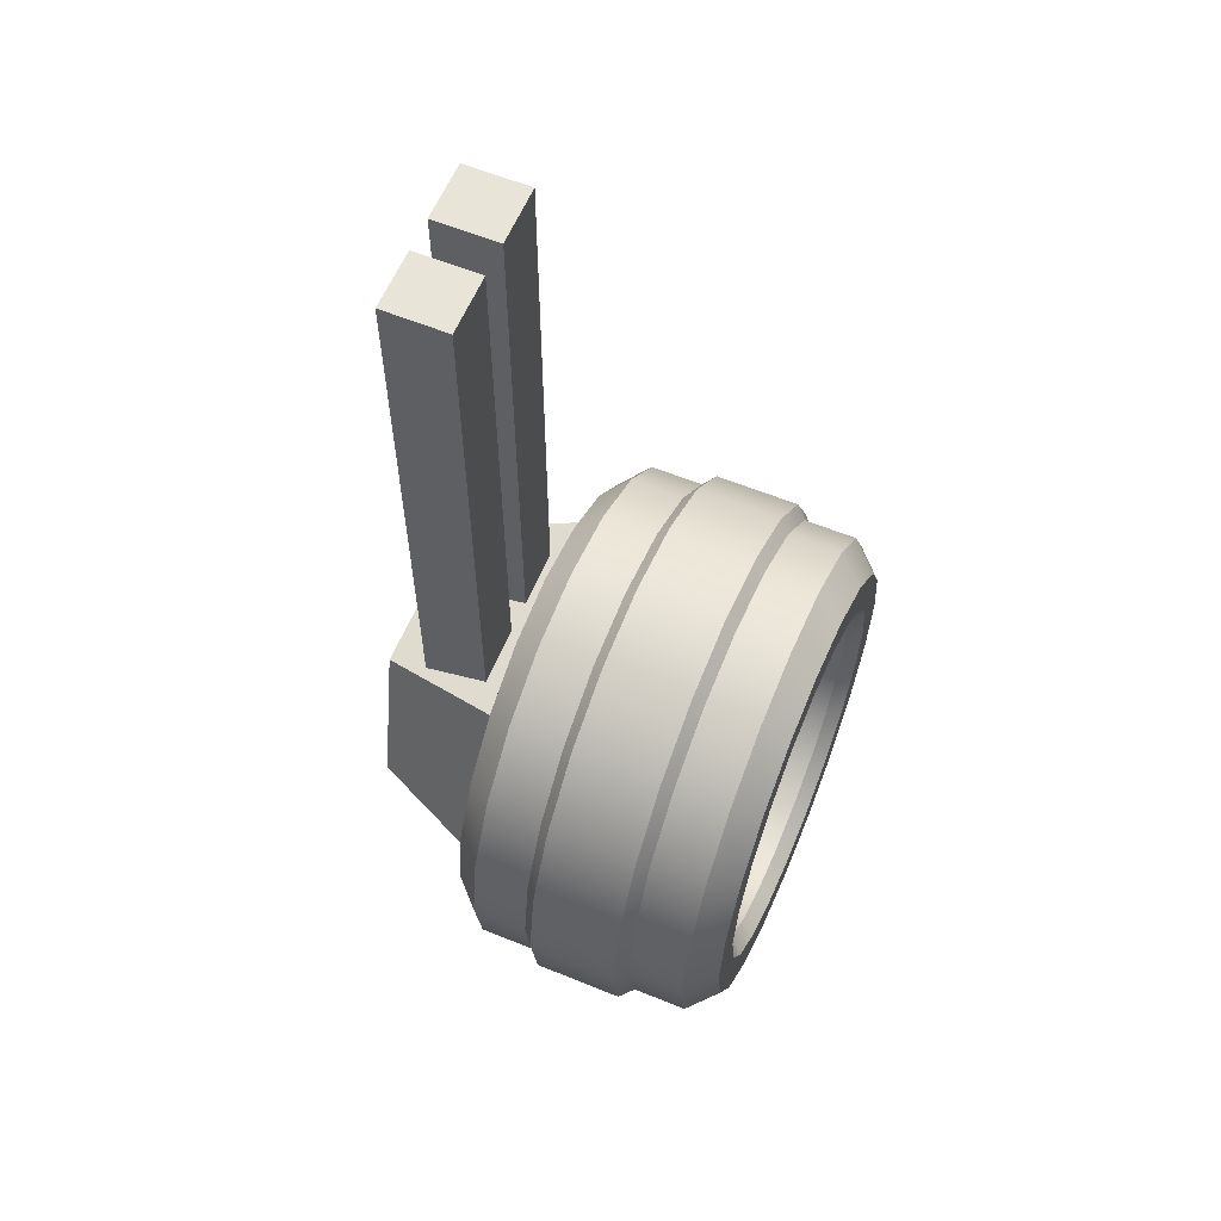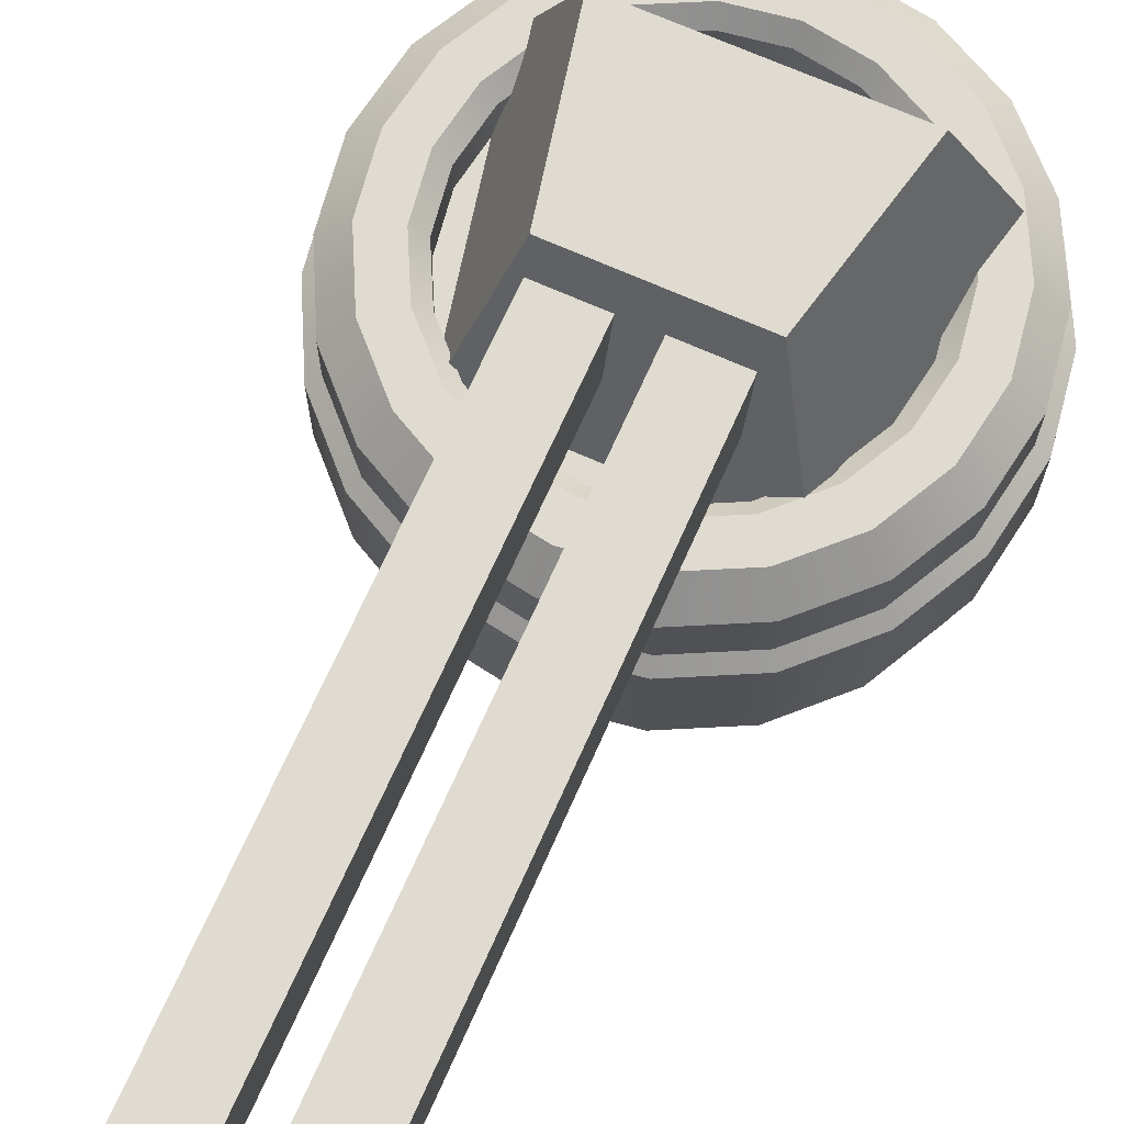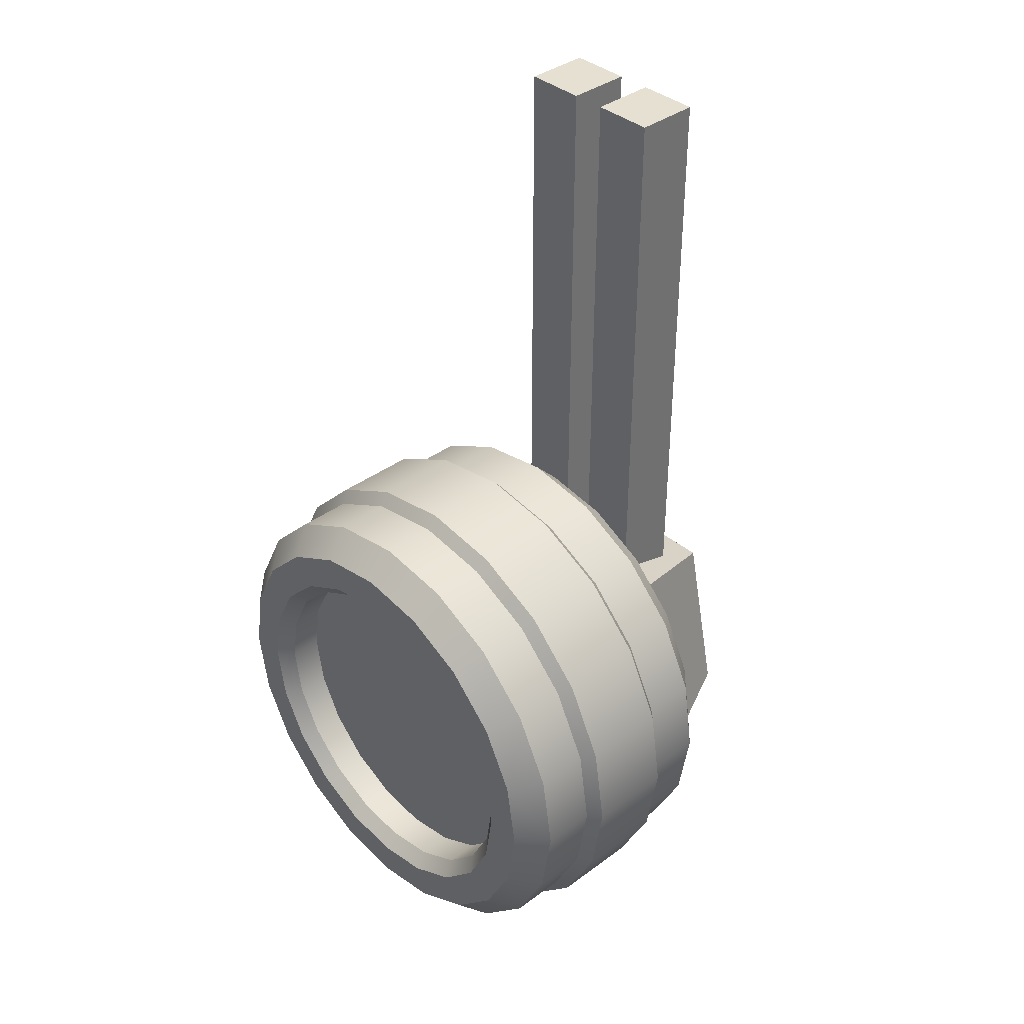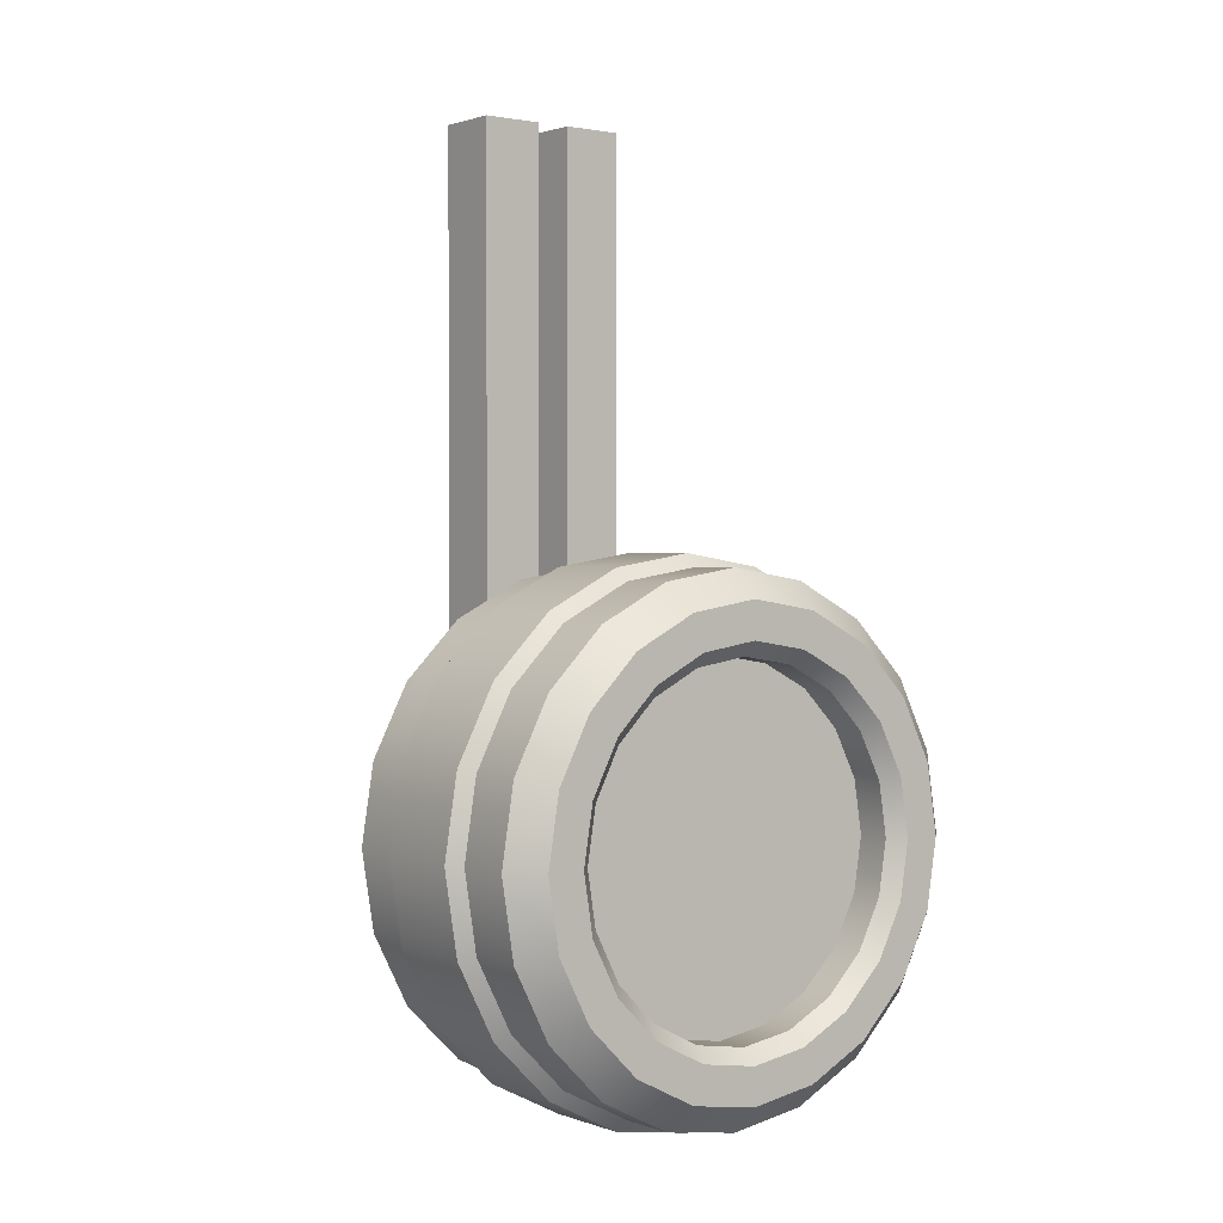
<metadata>
{"format":"obj","ext":"obj","renderer":"f3d","projection":"perspective","resolution":1024,"background":"white","views":[{"elev":60.0,"azim":-67.3,"up":"+Z"},{"elev":69.8,"azim":24.0,"up":"+Y"},{"elev":37.8,"azim":46.8,"up":"+Z"},{"elev":1.3,"azim":-37.5,"up":"+Z"}]}
</metadata>
<code>
o carrier_turret_TurretGun.008
v -0.5723 3.633 0.5573
v -0.5723 3.633 5.318
v -0.5723 4.144 5.318
v -0.5723 4.144 0.5573
v -0.0927 4.144 5.318
v -0.0927 4.144 0.5573
v -0.0927 3.633 5.318
v -0.0927 3.633 0.5573
v -1.457 2.942 -1.019
v -0.9846 2.942 1.125
v -0.576 4.459 0.7151
v -0.8679 4.459 -0.6091
v 0.7454 4.459 0.7151
v 1.037 4.459 -0.6091
v 1.154 2.942 1.125
v 1.626 2.942 -1.019
v 0.6056 1.451 1.864
v 0.5389 1.238 1.659
v 1.025 1.238 1.411
v 1.152 1.451 1.586
v -9e-06 1.451 1.96
v -9e-06 1.238 1.744
v 1.411 1.238 1.025
v 1.586 1.451 1.152
v 1.659 1.238 0.5389
v 1.864 1.451 0.6056
v 1.744 1.238 -0
v 1.96 1.451 -0
v 1.659 1.238 -0.5389
v 1.864 1.451 -0.6056
v 1.411 1.238 -1.025
v 1.586 1.451 -1.152
v 1.025 1.238 -1.411
v 1.152 1.451 -1.586
v 0.5389 1.238 -1.659
v 0.6056 1.451 -1.864
v -1e-05 1.238 -1.744
v -1e-05 1.451 -1.96
v -0.5389 1.238 -1.659
v -0.6056 1.451 -1.864
v -1.025 1.238 -1.411
v -1.152 1.451 -1.586
v -1.411 1.238 -1.025
v -1.586 1.451 -1.152
v -1.659 1.238 -0.5389
v -1.864 1.451 -0.6056
v -1.744 1.238 -0
v -1.96 1.451 -0
v -1.659 1.238 0.5389
v -1.864 1.451 0.6056
v -1.411 1.238 1.025
v -1.586 1.451 1.152
v -1.025 1.238 1.411
v -1.152 1.451 1.586
v -0.5389 1.238 1.659
v -0.6056 1.451 1.864
v 0.6056 3.157 1.864
v 0.5389 3.37 1.659
v -4e-06 3.37 1.744
v -9e-06 3.157 1.96
v 1.152 3.157 1.586
v 1.025 3.37 1.411
v 1.586 3.157 1.152
v 1.411 3.37 1.025
v 1.864 3.157 0.6056
v 1.659 3.37 0.5389
v 1.96 3.157 -0
v 1.744 3.37 -0
v 1.864 3.157 -0.6056
v 1.659 3.37 -0.5389
v 1.586 3.157 -1.152
v 1.411 3.37 -1.025
v 1.152 3.157 -1.586
v 1.025 3.37 -1.411
v 0.6056 3.157 -1.864
v 0.5389 3.37 -1.659
v -1e-05 3.157 -1.96
v -5e-06 3.37 -1.744
v -0.6056 3.157 -1.864
v -0.5389 3.37 -1.659
v -1.152 3.157 -1.586
v -1.025 3.37 -1.411
v -1.586 3.157 -1.152
v -1.411 3.37 -1.025
v -1.864 3.157 -0.6056
v -1.659 3.37 -0.5389
v -1.96 3.157 -0
v -1.744 3.37 -0
v -1.864 3.157 0.6056
v -1.659 3.37 0.5389
v -1.586 3.157 1.152
v -1.411 3.37 1.025
v -1.152 3.157 1.586
v -1.025 3.37 1.411
v -0.6056 3.157 1.864
v -0.5389 3.37 1.659
v 0.7918 1.608 1.09
v 0.4163 1.608 1.281
v -1e-05 1.608 -0
v 1.09 1.608 0.7918
v 1.281 1.608 0.4163
v 1.347 1.608 -0
v 1.281 1.608 -0.4163
v 1.09 1.608 -0.7918
v 0.7918 1.608 -1.09
v 0.4163 1.608 -1.281
v -1e-05 1.608 -1.347
v -0.4163 1.608 -1.281
v -0.7918 1.608 -1.09
v -1.09 1.608 -0.7918
v -1.281 1.608 -0.4163
v -1.347 1.608 -0
v -1.281 1.608 0.4163
v -1.09 1.608 0.7918
v -0.7918 1.608 1.09
v -0.4163 1.608 1.281
v -5e-06 1.608 1.347
v 0.4163 3 1.281
v 0.7918 3 1.09
v -5e-06 3 -0
v 1.09 3 0.7918
v 1.281 3 0.4163
v 1.347 3 -0
v 1.281 3 -0.4163
v 1.09 3 -0.7918
v 0.7918 3 -1.09
v 0.4163 3 -1.281
v -5e-06 3 -1.347
v -0.4163 3 -1.281
v -0.7918 3 -1.09
v -1.09 3 -0.7918
v -1.281 3 -0.4163
v -1.347 3 -0
v -1.281 3 0.4163
v -1.09 3 0.7918
v -0.7918 3 1.09
v -0.4163 3 1.281
v -4e-06 3 1.347
v 0.451 1.238 1.388
v 0.4163 1.349 1.281
v 0.7918 1.349 1.09
v 0.8579 1.238 1.181
v -5e-06 1.238 1.46
v -9e-06 1.349 1.347
v 1.09 1.349 0.7918
v 1.181 1.238 0.8579
v 1.281 1.349 0.4163
v 1.388 1.238 0.451
v 1.347 1.349 -0
v 1.46 1.238 -0
v 1.281 1.349 -0.4163
v 1.388 1.238 -0.451
v 1.09 1.349 -0.7918
v 1.181 1.238 -0.8579
v 0.7918 1.349 -1.09
v 0.8579 1.238 -1.181
v 0.4163 1.349 -1.281
v 0.451 1.238 -1.388
v -1e-05 1.349 -1.347
v -1e-05 1.238 -1.46
v -0.4163 1.349 -1.281
v -0.451 1.238 -1.388
v -0.7918 1.349 -1.09
v -0.8579 1.238 -1.181
v -1.09 1.349 -0.7918
v -1.181 1.238 -0.8579
v -1.281 1.349 -0.4163
v -1.388 1.238 -0.451
v -1.347 1.349 -0
v -1.46 1.238 -0
v -1.281 1.349 0.4163
v -1.388 1.238 0.451
v -1.09 1.349 0.7918
v -1.181 1.238 0.8579
v -0.7918 1.349 1.09
v -0.8579 1.238 1.181
v -0.4163 1.349 1.281
v -0.451 1.238 1.388
v 0.8579 3.37 1.181
v 0.7918 3.259 1.09
v 0.4163 3.259 1.281
v 0.451 3.37 1.388
v 1.181 3.37 0.8579
v 1.09 3.259 0.7918
v -4e-06 3.259 1.347
v -4e-06 3.37 1.46
v 1.388 3.37 0.451
v 1.281 3.259 0.4163
v 1.46 3.37 -0
v 1.347 3.259 -0
v 1.388 3.37 -0.451
v 1.281 3.259 -0.4163
v 1.181 3.37 -0.8579
v 1.09 3.259 -0.7918
v 0.8579 3.37 -1.181
v 0.7918 3.259 -1.09
v 0.451 3.37 -1.388
v 0.4163 3.259 -1.281
v -5e-06 3.37 -1.46
v -1e-05 3.259 -1.347
v -0.451 3.37 -1.388
v -0.4163 3.259 -1.281
v -0.8579 3.37 -1.181
v -0.7918 3.259 -1.09
v -1.181 3.37 -0.8579
v -1.09 3.259 -0.7918
v -1.388 3.37 -0.451
v -1.281 3.259 -0.4163
v -1.46 3.37 -0
v -1.347 3.259 -0
v -1.388 3.37 0.451
v -1.281 3.259 0.4163
v -1.181 3.37 0.8579
v -1.09 3.259 0.7918
v -0.8579 3.37 1.181
v -0.7918 3.259 1.09
v -0.451 3.37 1.388
v -0.4163 3.259 1.281
v -1.666 2.645 -1.21
v -1.666 1.964 -1.21
v -1.958 1.964 -0.6363
v -1.958 2.645 -0.6363
v -1.21 2.645 -1.666
v -1.21 1.964 -1.666
v -0.6363 2.645 -1.958
v -0.6363 1.964 -1.958
v -1e-05 2.645 -2.059
v -5e-06 1.964 -2.059
v 0.6363 2.645 -1.958
v 0.6363 1.964 -1.958
v 1.21 2.645 -1.666
v 1.21 1.964 -1.666
v 1.666 2.645 -1.21
v 1.666 1.964 -1.21
v 1.958 2.645 -0.6363
v 1.958 1.964 -0.6363
v 2.059 2.645 -0
v 2.059 1.964 -0
v 1.958 2.645 0.6363
v 1.958 1.964 0.6363
v 1.666 2.645 1.21
v 1.666 1.964 1.21
v 1.21 2.645 1.666
v 1.21 1.964 1.666
v 0.6363 2.645 1.958
v 0.6363 1.964 1.958
v -9e-06 2.645 2.059
v -9e-06 1.964 2.059
v -0.6363 2.645 1.958
v -0.6363 1.964 1.958
v -1.21 2.645 1.666
v -1.21 1.964 1.666
v -1.666 2.645 1.21
v -1.666 1.964 1.21
v -1.958 2.645 0.6363
v -1.958 1.964 0.6363
v -2.059 2.645 -0
v -2.059 1.964 -0
v 1.152 1.878 1.586
v 0.6056 1.878 1.864
v 1.586 1.878 1.152
v 1.864 1.878 0.6056
v 1.96 1.878 -0
v 1.864 1.878 -0.6056
v 1.586 1.878 -1.152
v 1.152 1.878 -1.586
v 0.6056 1.878 -1.864
v -1e-05 1.878 -1.96
v -0.6056 1.878 -1.864
v -1.152 1.878 -1.586
v -1.586 1.878 -1.152
v -1.864 1.878 -0.6056
v -1.96 1.878 -0
v -1.864 1.878 0.6056
v -1.586 1.878 1.152
v -1.152 1.878 1.586
v -0.6056 1.878 1.864
v -9e-06 1.878 1.96
v -1.152 2.731 -1.586
v -1.586 2.731 -1.152
v -0.6056 2.731 -1.864
v -5e-06 2.731 -1.96
v 0.6056 2.731 -1.864
v 1.152 2.731 -1.586
v 1.586 2.731 -1.152
v 1.864 2.731 -0.6056
v 1.96 2.731 -0
v 1.864 2.731 0.6056
v 1.586 2.731 1.152
v 1.152 2.731 1.586
v 0.6056 2.731 1.864
v -4e-06 2.731 1.96
v -0.6056 2.731 1.864
v -1.152 2.731 1.586
v -1.586 2.731 1.152
v -1.864 2.731 0.6056
v -1.96 2.731 -0
v -1.864 2.731 -0.6056
v 0.1745 3.633 0.5573
v 0.1745 3.633 5.318
v 0.1745 4.144 5.318
v 0.1745 4.144 0.5573
v 0.654 4.144 5.318
v 0.654 4.144 0.5573
v 0.654 3.633 5.318
v 0.654 3.633 0.5573
f 2 4 1
f 4 5 6
f 5 8 6
f 8 2 1
f 7 3 2
f 1 6 8
f 10 12 9
f 11 14 12
f 14 15 16
f 15 9 16
f 10 13 11
f 9 14 16
f 300 302 299
f 301 304 302
f 303 306 304
f 306 300 299
f 305 301 300
f 299 304 306
f 2 3 4
f 4 3 5
f 5 7 8
f 8 7 2
f 7 5 3
f 1 4 6
f 10 11 12
f 11 13 14
f 14 13 15
f 15 10 9
f 10 15 13
f 9 12 14
f 300 301 302
f 301 303 304
f 303 305 306
f 306 305 300
f 305 303 301
f 299 302 304
f 17 19 20
f 17 22 18
f 20 23 24
f 24 25 26
f 25 28 26
f 28 29 30
f 29 32 30
f 31 34 32
f 33 36 34
f 36 37 38
f 37 40 38
f 40 41 42
f 42 43 44
f 43 46 44
f 45 48 46
f 48 49 50
f 50 51 52
f 51 54 52
f 53 56 54
f 56 22 21
f 57 59 60
f 57 62 58
f 61 64 62
f 64 65 66
f 66 67 68
f 67 70 68
f 69 72 70
f 72 73 74
f 74 75 76
f 75 78 76
f 78 79 80
f 79 82 80
f 81 84 82
f 84 85 86
f 85 88 86
f 88 89 90
f 89 92 90
f 92 93 94
f 94 95 96
f 96 60 59
f 97 98 99
f 100 97 99
f 101 100 99
f 102 101 99
f 103 102 99
f 104 103 99
f 105 104 99
f 106 105 99
f 107 106 99
f 108 107 99
f 109 108 99
f 110 109 99
f 111 110 99
f 112 111 99
f 113 112 99
f 114 113 99
f 115 114 99
f 116 115 99
f 117 116 99
f 98 117 99
f 118 119 120
f 119 121 120
f 121 122 120
f 122 123 120
f 123 124 120
f 124 125 120
f 125 126 120
f 126 127 120
f 127 128 120
f 128 129 120
f 129 130 120
f 130 131 120
f 131 132 120
f 132 133 120
f 133 134 120
f 134 135 120
f 135 136 120
f 136 137 120
f 137 138 120
f 138 118 120
f 139 141 142
f 140 143 144
f 142 145 146
f 146 147 148
f 147 150 148
f 149 152 150
f 151 154 152
f 153 156 154
f 156 157 158
f 158 159 160
f 160 161 162
f 162 163 164
f 164 165 166
f 166 167 168
f 168 169 170
f 169 172 170
f 171 174 172
f 173 176 174
f 175 178 176
f 178 144 143
f 180 182 179
f 179 184 180
f 182 185 186
f 183 188 184
f 188 189 190
f 189 192 190
f 192 193 194
f 194 195 196
f 195 198 196
f 198 199 200
f 200 201 202
f 202 203 204
f 203 206 204
f 205 208 206
f 207 210 208
f 210 211 212
f 212 213 214
f 214 215 216
f 216 217 218
f 218 186 185
f 18 142 19
f 19 146 23
f 23 148 25
f 27 148 150
f 27 152 29
f 29 154 31
f 33 154 156
f 35 156 158
f 37 158 160
f 39 160 162
f 41 162 164
f 43 164 166
f 45 166 168
f 47 168 170
f 47 172 49
f 51 172 174
f 51 176 53
f 53 178 55
f 22 178 143
f 18 143 139
f 58 179 182
f 62 183 179
f 64 187 183
f 68 187 66
f 68 191 189
f 70 193 191
f 74 193 72
f 76 195 74
f 78 197 76
f 80 199 78
f 80 203 201
f 84 203 82
f 86 205 84
f 86 209 207
f 90 209 88
f 90 213 211
f 94 213 92
f 94 217 215
f 96 186 217
f 59 182 186
f 141 98 97
f 145 97 100
f 147 100 101
f 147 102 149
f 149 103 151
f 151 104 153
f 153 105 155
f 155 106 157
f 157 107 159
f 161 107 108
f 161 109 163
f 163 110 165
f 165 111 167
f 169 111 112
f 169 113 171
f 173 113 114
f 173 115 175
f 175 116 177
f 144 116 117
f 140 117 98
f 181 119 118
f 184 119 180
f 184 122 121
f 190 122 188
f 192 123 190
f 194 124 192
f 196 125 194
f 198 126 196
f 198 128 127
f 200 129 128
f 202 130 129
f 206 130 204
f 206 132 131
f 210 132 208
f 210 134 133
f 214 134 212
f 214 136 135
f 218 136 216
f 185 137 218
f 181 138 185
f 219 221 222
f 220 223 224
f 223 226 224
f 226 227 228
f 228 229 230
f 229 232 230
f 231 234 232
f 234 235 236
f 235 238 236
f 238 239 240
f 239 242 240
f 242 243 244
f 244 245 246
f 245 248 246
f 247 250 248
f 250 251 252
f 251 254 252
f 254 255 256
f 255 258 256
f 257 221 258
f 17 259 260
f 20 261 259
f 24 262 261
f 28 262 26
f 28 264 263
f 32 264 30
f 32 266 265
f 34 267 266
f 36 268 267
f 40 268 38
f 42 269 40
f 42 271 270
f 46 271 44
f 48 272 46
f 48 274 273
f 52 274 50
f 54 275 52
f 56 276 54
f 21 277 56
f 17 278 21
f 280 81 279
f 279 79 281
f 281 77 282
f 282 75 283
f 283 73 284
f 284 71 285
f 286 71 69
f 286 67 287
f 288 67 65
f 288 63 289
f 289 61 290
f 290 57 291
f 292 57 60
f 293 60 95
f 293 93 294
f 295 93 91
f 295 89 296
f 296 87 297
f 297 85 298
f 280 85 83
f 271 221 220
f 280 222 298
f 280 223 219
f 271 224 270
f 279 225 223
f 270 226 269
f 281 227 225
f 269 228 268
f 283 227 282
f 267 228 230
f 284 229 283
f 266 230 232
f 284 233 231
f 266 234 265
f 285 235 233
f 265 236 264
f 286 237 235
f 264 238 263
f 288 237 287
f 262 238 240
f 289 239 288
f 261 240 242
f 290 241 289
f 259 242 244
f 290 245 243
f 259 246 260
f 291 247 245
f 260 248 278
f 293 247 292
f 277 248 250
f 294 249 293
f 276 250 252
f 295 251 294
f 275 252 254
f 295 255 253
f 275 256 274
f 296 257 255
f 274 258 273
f 298 257 297
f 272 258 221
f 17 18 19
f 17 21 22
f 20 19 23
f 24 23 25
f 25 27 28
f 28 27 29
f 29 31 32
f 31 33 34
f 33 35 36
f 36 35 37
f 37 39 40
f 40 39 41
f 42 41 43
f 43 45 46
f 45 47 48
f 48 47 49
f 50 49 51
f 51 53 54
f 53 55 56
f 56 55 22
f 57 58 59
f 57 61 62
f 61 63 64
f 64 63 65
f 66 65 67
f 67 69 70
f 69 71 72
f 72 71 73
f 74 73 75
f 75 77 78
f 78 77 79
f 79 81 82
f 81 83 84
f 84 83 85
f 85 87 88
f 88 87 89
f 89 91 92
f 92 91 93
f 94 93 95
f 96 95 60
f 139 140 141
f 140 139 143
f 142 141 145
f 146 145 147
f 147 149 150
f 149 151 152
f 151 153 154
f 153 155 156
f 156 155 157
f 158 157 159
f 160 159 161
f 162 161 163
f 164 163 165
f 166 165 167
f 168 167 169
f 169 171 172
f 171 173 174
f 173 175 176
f 175 177 178
f 178 177 144
f 180 181 182
f 179 183 184
f 182 181 185
f 183 187 188
f 188 187 189
f 189 191 192
f 192 191 193
f 194 193 195
f 195 197 198
f 198 197 199
f 200 199 201
f 202 201 203
f 203 205 206
f 205 207 208
f 207 209 210
f 210 209 211
f 212 211 213
f 214 213 215
f 216 215 217
f 218 217 186
f 18 139 142
f 19 142 146
f 23 146 148
f 27 25 148
f 27 150 152
f 29 152 154
f 33 31 154
f 35 33 156
f 37 35 158
f 39 37 160
f 41 39 162
f 43 41 164
f 45 43 166
f 47 45 168
f 47 170 172
f 51 49 172
f 51 174 176
f 53 176 178
f 22 55 178
f 18 22 143
f 58 62 179
f 62 64 183
f 64 66 187
f 68 189 187
f 68 70 191
f 70 72 193
f 74 195 193
f 76 197 195
f 78 199 197
f 80 201 199
f 80 82 203
f 84 205 203
f 86 207 205
f 86 88 209
f 90 211 209
f 90 92 213
f 94 215 213
f 94 96 217
f 96 59 186
f 59 58 182
f 141 140 98
f 145 141 97
f 147 145 100
f 147 101 102
f 149 102 103
f 151 103 104
f 153 104 105
f 155 105 106
f 157 106 107
f 161 159 107
f 161 108 109
f 163 109 110
f 165 110 111
f 169 167 111
f 169 112 113
f 173 171 113
f 173 114 115
f 175 115 116
f 144 177 116
f 140 144 117
f 181 180 119
f 184 121 119
f 184 188 122
f 190 123 122
f 192 124 123
f 194 125 124
f 196 126 125
f 198 127 126
f 198 200 128
f 200 202 129
f 202 204 130
f 206 131 130
f 206 208 132
f 210 133 132
f 210 212 134
f 214 135 134
f 214 216 136
f 218 137 136
f 185 138 137
f 181 118 138
f 219 220 221
f 220 219 223
f 223 225 226
f 226 225 227
f 228 227 229
f 229 231 232
f 231 233 234
f 234 233 235
f 235 237 238
f 238 237 239
f 239 241 242
f 242 241 243
f 244 243 245
f 245 247 248
f 247 249 250
f 250 249 251
f 251 253 254
f 254 253 255
f 255 257 258
f 257 222 221
f 17 20 259
f 20 24 261
f 24 26 262
f 28 263 262
f 28 30 264
f 32 265 264
f 32 34 266
f 34 36 267
f 36 38 268
f 40 269 268
f 42 270 269
f 42 44 271
f 46 272 271
f 48 273 272
f 48 50 274
f 52 275 274
f 54 276 275
f 56 277 276
f 21 278 277
f 17 260 278
f 280 83 81
f 279 81 79
f 281 79 77
f 282 77 75
f 283 75 73
f 284 73 71
f 286 285 71
f 286 69 67
f 288 287 67
f 288 65 63
f 289 63 61
f 290 61 57
f 292 291 57
f 293 292 60
f 293 95 93
f 295 294 93
f 295 91 89
f 296 89 87
f 297 87 85
f 280 298 85
f 271 272 221
f 280 219 222
f 280 279 223
f 271 220 224
f 279 281 225
f 270 224 226
f 281 282 227
f 269 226 228
f 283 229 227
f 267 268 228
f 284 231 229
f 266 267 230
f 284 285 233
f 266 232 234
f 285 286 235
f 265 234 236
f 286 287 237
f 264 236 238
f 288 239 237
f 262 263 238
f 289 241 239
f 261 262 240
f 290 243 241
f 259 261 242
f 290 291 245
f 259 244 246
f 291 292 247
f 260 246 248
f 293 249 247
f 277 278 248
f 294 251 249
f 276 277 250
f 295 253 251
f 275 276 252
f 295 296 255
f 275 254 256
f 296 297 257
f 274 256 258
f 298 222 257
f 272 273 258

</code>
